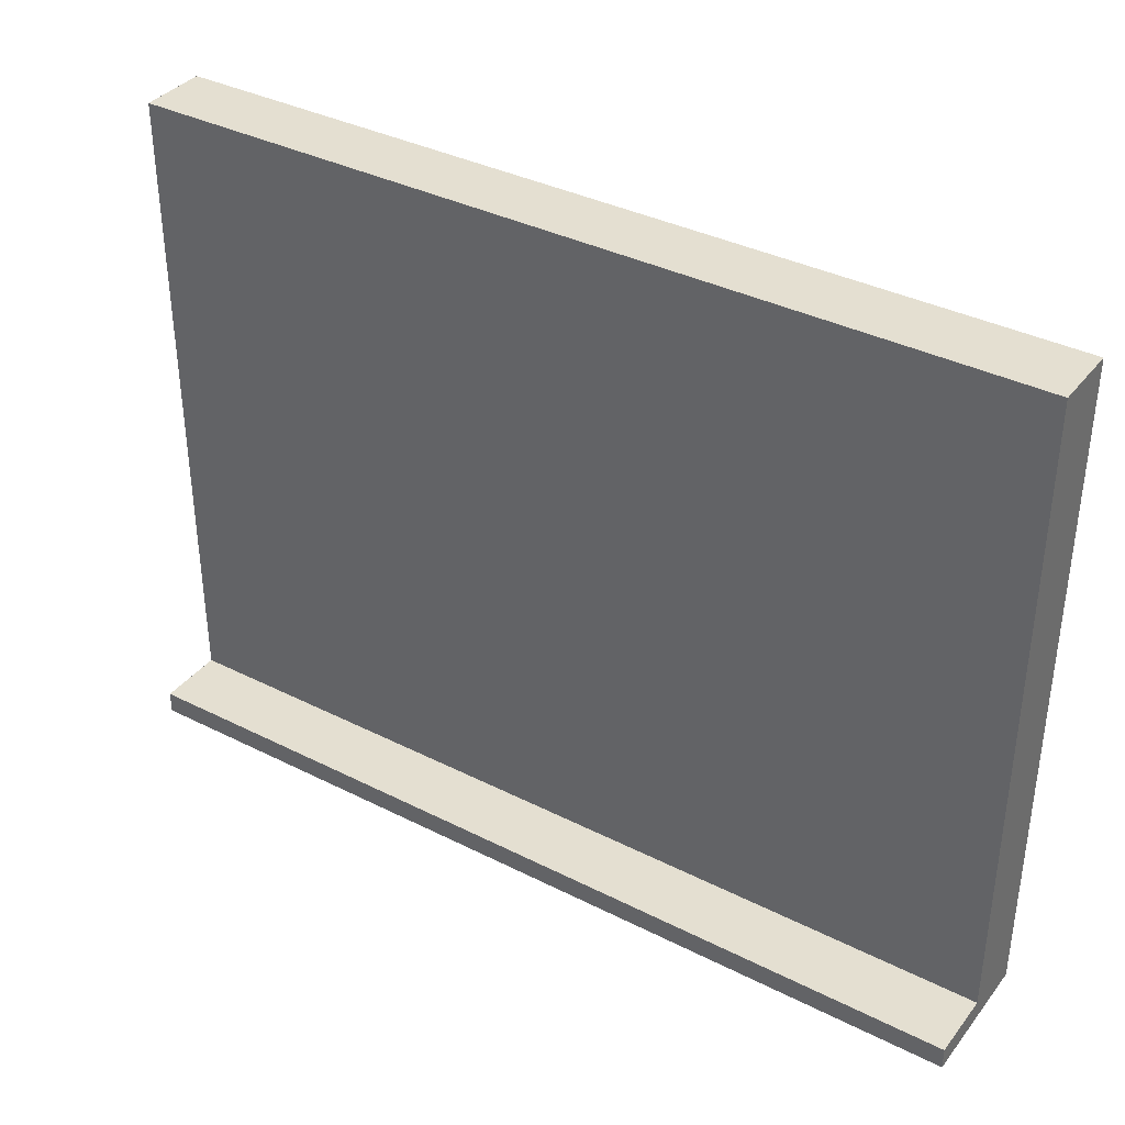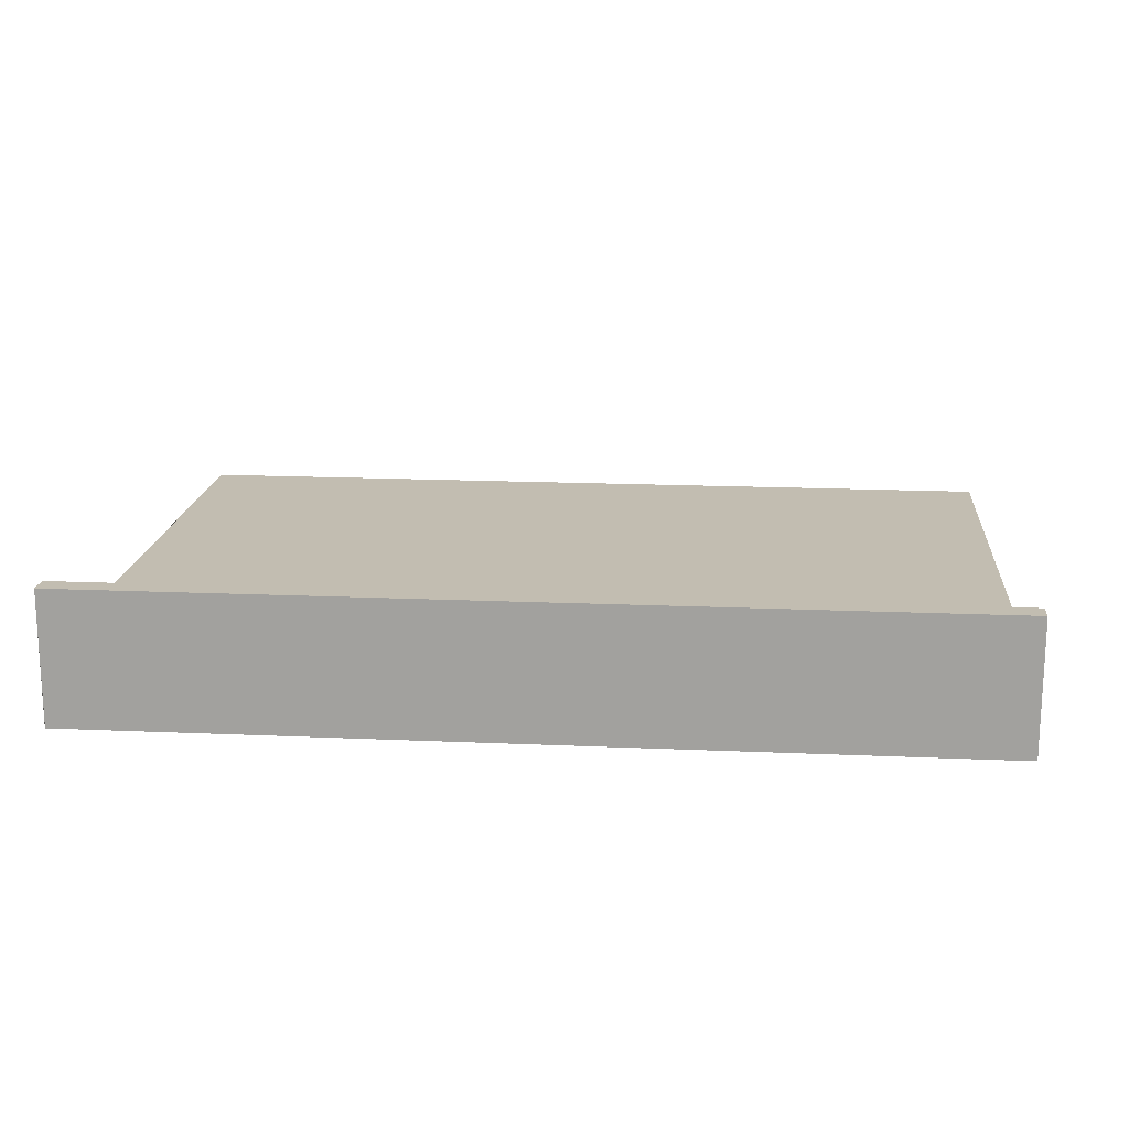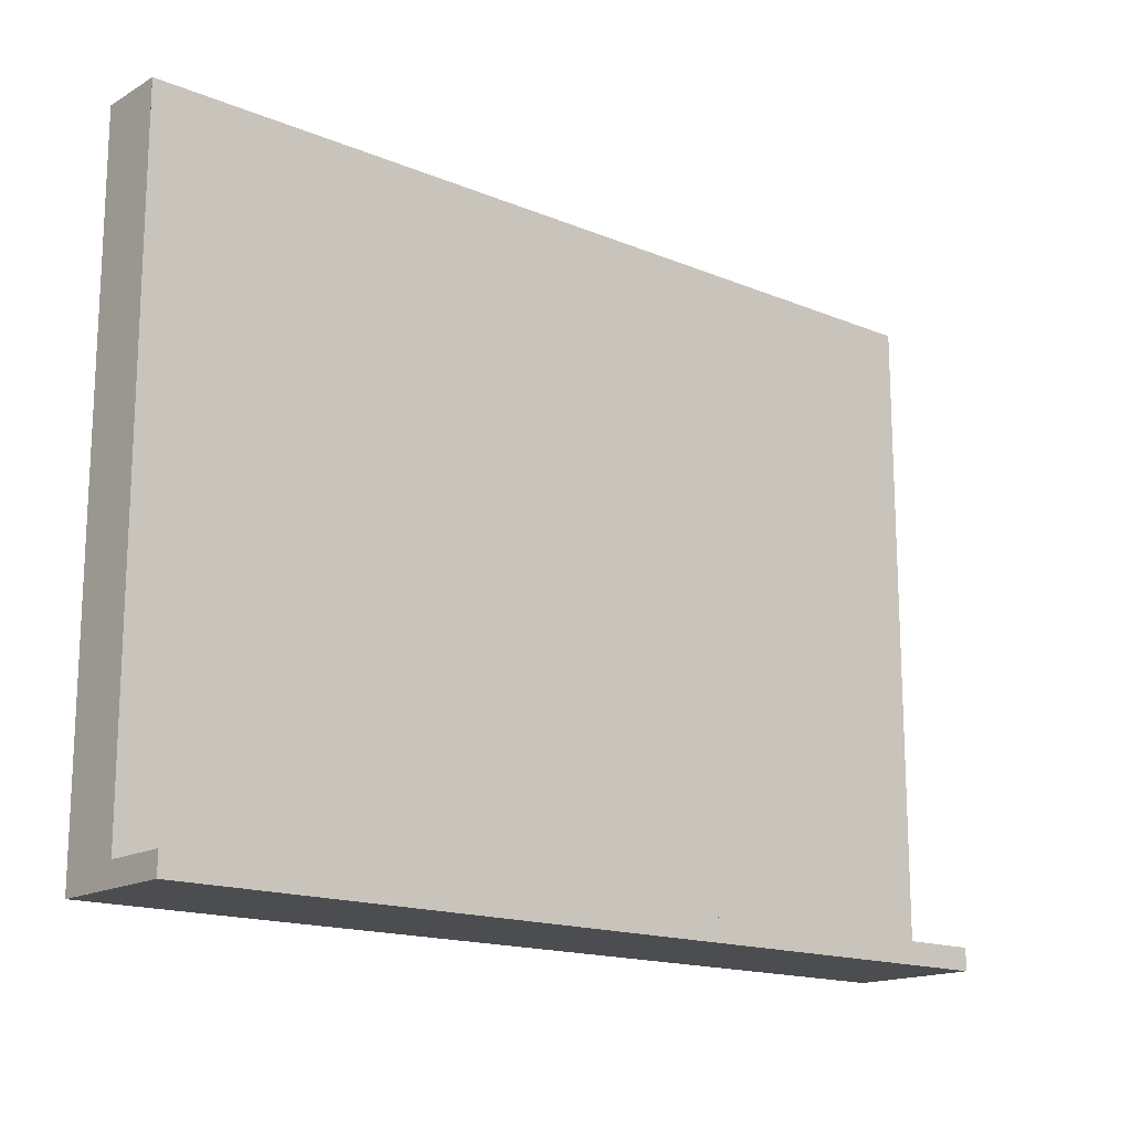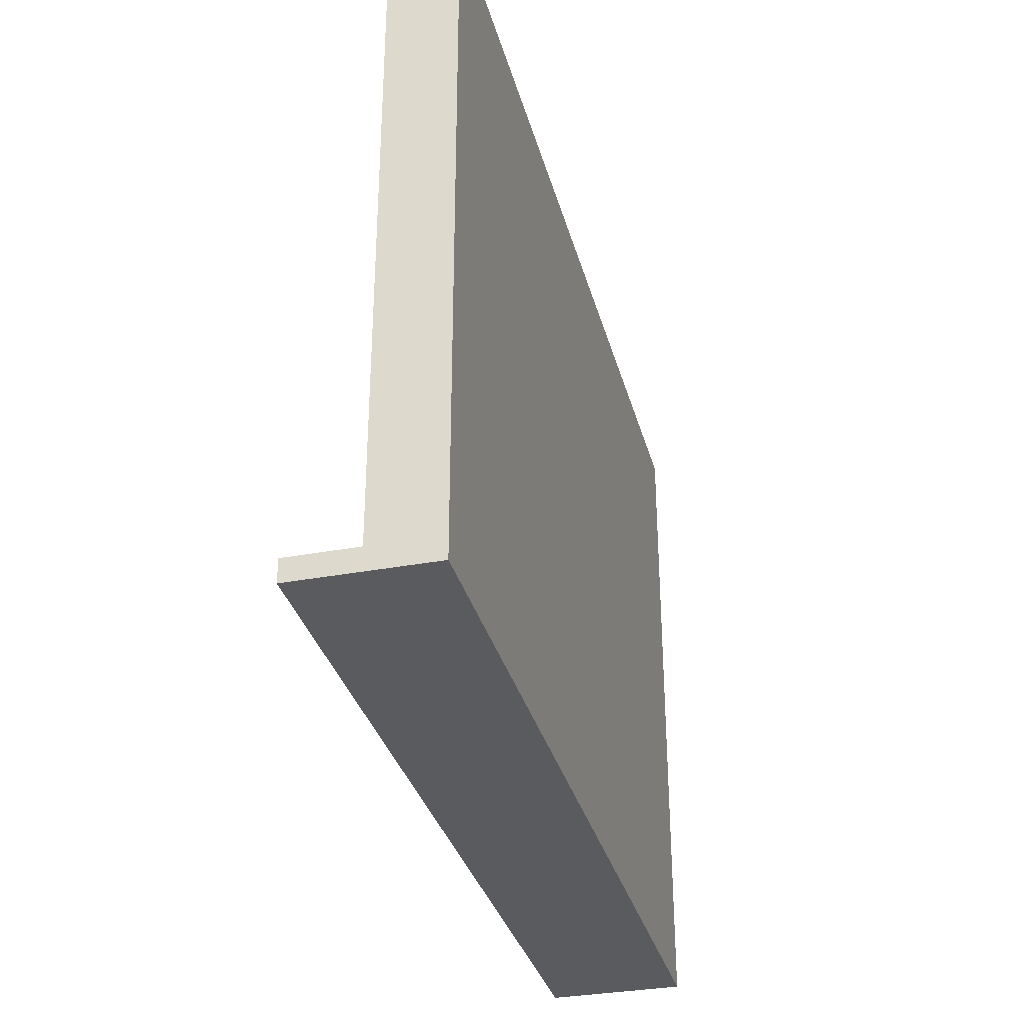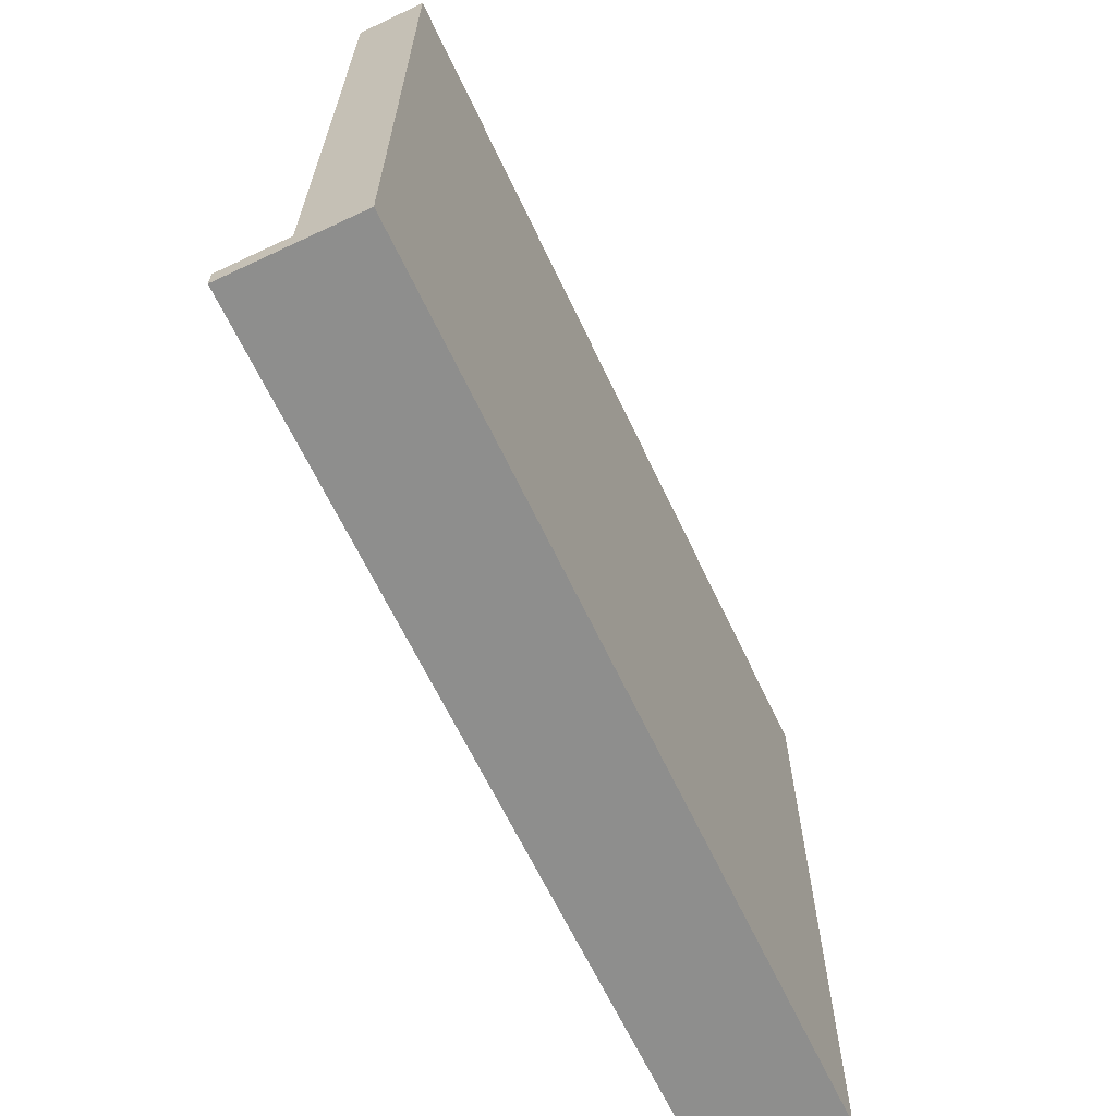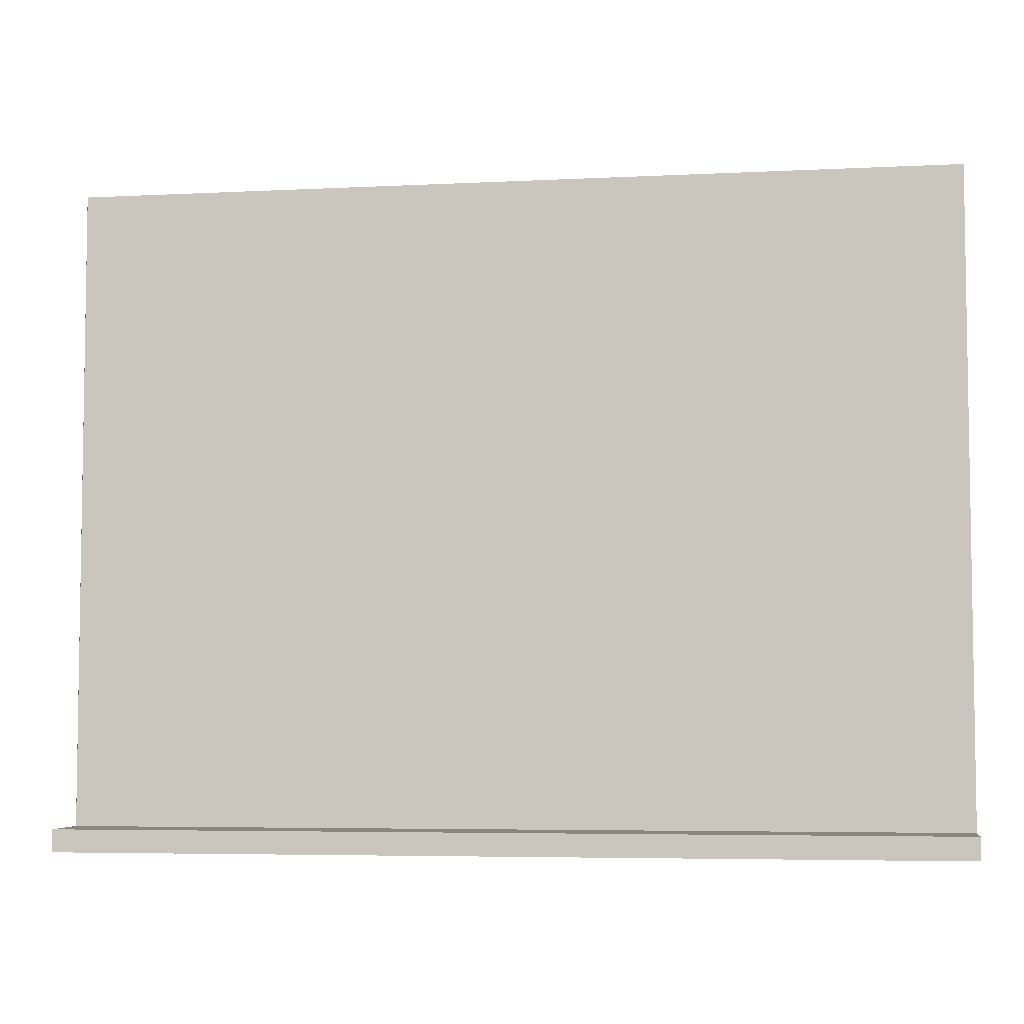
<metadata>
{"format":"obj","ext":"obj","renderer":"f3d","projection":"perspective","resolution":1024,"background":"white","views":[{"elev":36.8,"azim":-146.8,"up":"+Z"},{"elev":16.9,"azim":-174.9,"up":"+Y"},{"elev":-16.1,"azim":139.6,"up":"+Z"},{"elev":-33.1,"azim":-75.5,"up":"+Z"},{"elev":-64.8,"azim":-64.7,"up":"+Z"},{"elev":-5.4,"azim":-171.1,"up":"+Z"}]}
</metadata>
<code>
o table_dishwasher
v -0.4 1.01 -0.3
v 0.4 1.01 -0.3
v -0.4 1.01 -0.28
v 0.4 1.01 -0.28
v -0.4 0.89 -0.3
v 0.4 0.89 -0.3
v 0.4 0.89 0.3
v -0.4 0.89 0.3
v 0.4 0.95 -0.28
v -0.4 0.95 -0.28
v 0.4 0.95 0.3
v -0.4 0.95 0.3
v -0.4 1.01 -0.3
v -0.4 0.89 -0.3
v -0.4 0.95 -0.28
v -0.4 1.01 -0.28
v -0.4 0.89 0.3
v -0.4 0.95 0.3
v 0.4 1.01 -0.3
v 0.3998 0.89 -0.3
v 0.4 1.01 -0.28
v 0.3999 0.95 -0.28
v 0.3998 0.89 0.3
v 0.3999 0.95 0.3
f 10 3 1 5
f 8 12 10 5
f 7 6 9 11
f 9 6 2 4
f 17 23 24 18
f 15 18 24 22
f 16 15 22 21
f 14 20 23 17
f 14 13 19 20
f 13 16 21 19

</code>
